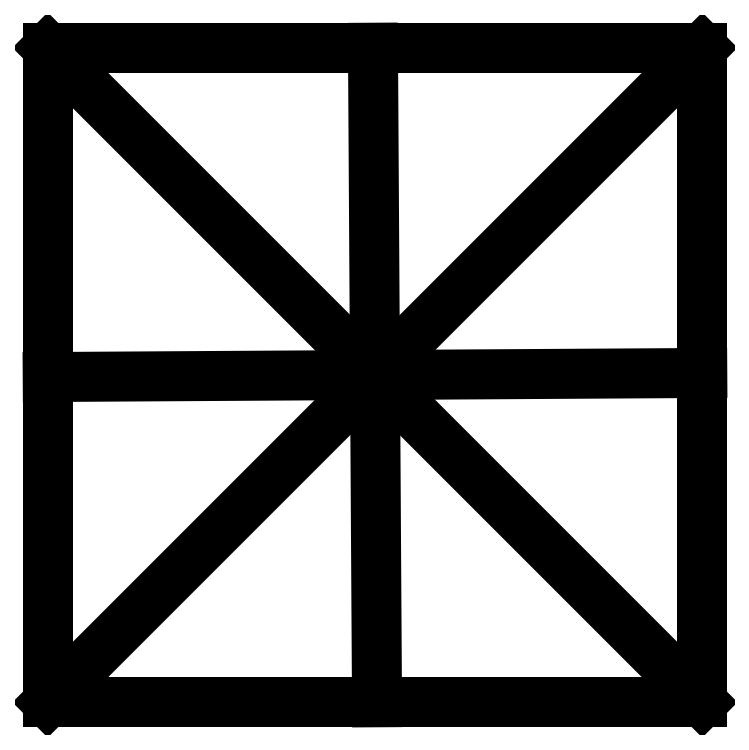
<metadata>
{"format":"dxf","ext":"dxf","renderer":"ezdxf+matplotlib","layout":"modelspace","background":"white","min_lineweight":24,"dpi":150}
</metadata>
<code>
0
SECTION
2
ENTITIES
0
LINE
8
0
10
-44.88
20
0
30
0
11
161.8
21
0
31
0
0
LINE
8
0
10
161.8
20
0
30
0
11
161.8
21
206.6
31
0
0
LINE
8
0
10
161.8
20
206.6
30
0
11
-44.88
21
206.6
31
0
0
LINE
8
0
10
-44.88
20
206.6
30
0
11
-44.88
21
0
31
0
0
LINE
8
0
10
-44.88
20
161.8
30
0
11
-44.88
21
43.61
31
0
0
LINE
8
0
10
116.9
20
206.6
30
0
11
-1.27
21
206.6
31
0
0
LINE
8
0
10
161.8
20
44.88
30
0
11
161.8
21
163
31
0
0
LINE
8
0
10
0
20
0
30
0
11
118.2
21
0
31
0
0
LINE
8
0
10
-44.88
20
206.6
30
0
11
161.8
21
0
31
0
0
LINE
8
0
10
-44.88
20
0
30
0
11
161.8
21
206.6
31
0
0
LINE
8
0
10
-44.88
20
102.7
30
0
11
161.8
21
104
31
0
0
LINE
8
0
10
59.08
20
0
30
0
11
57.81
21
206.6
31
0
0
ENDSEC
0
EOF

</code>
